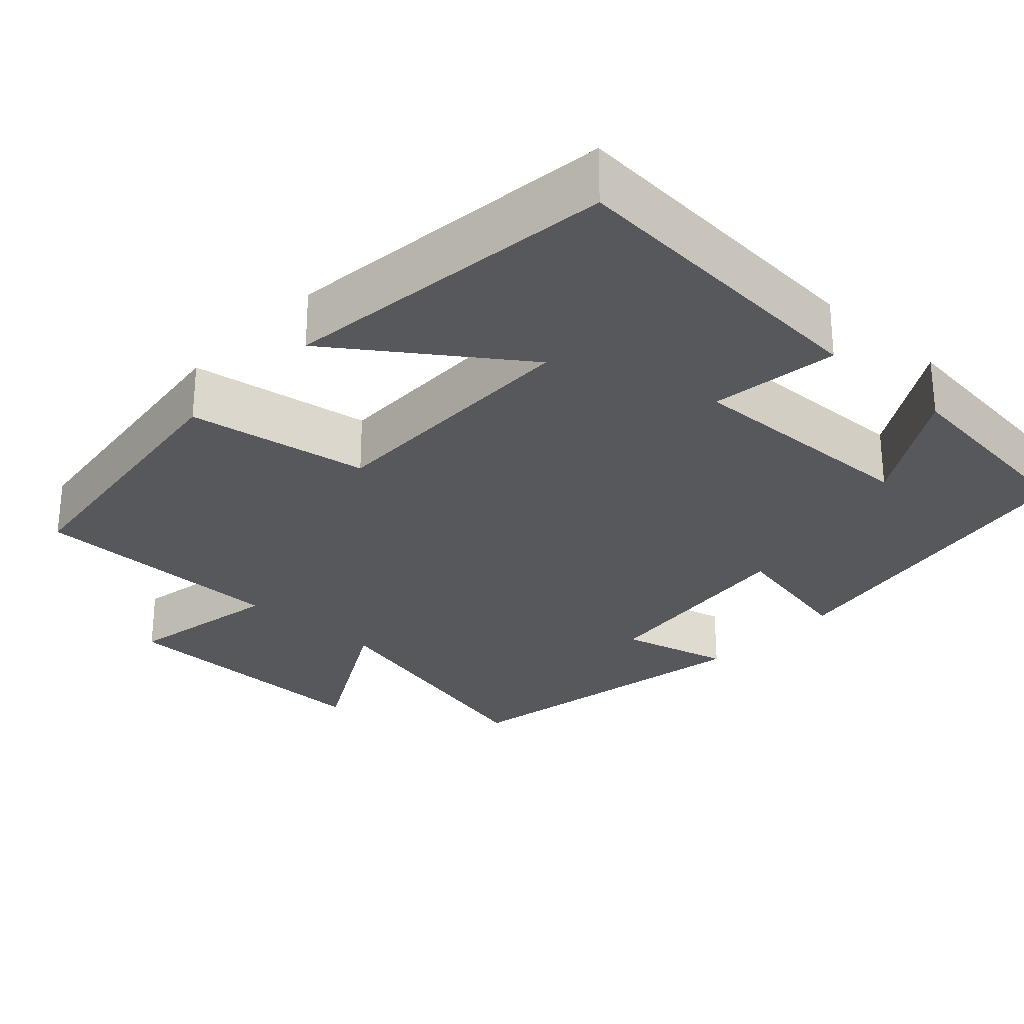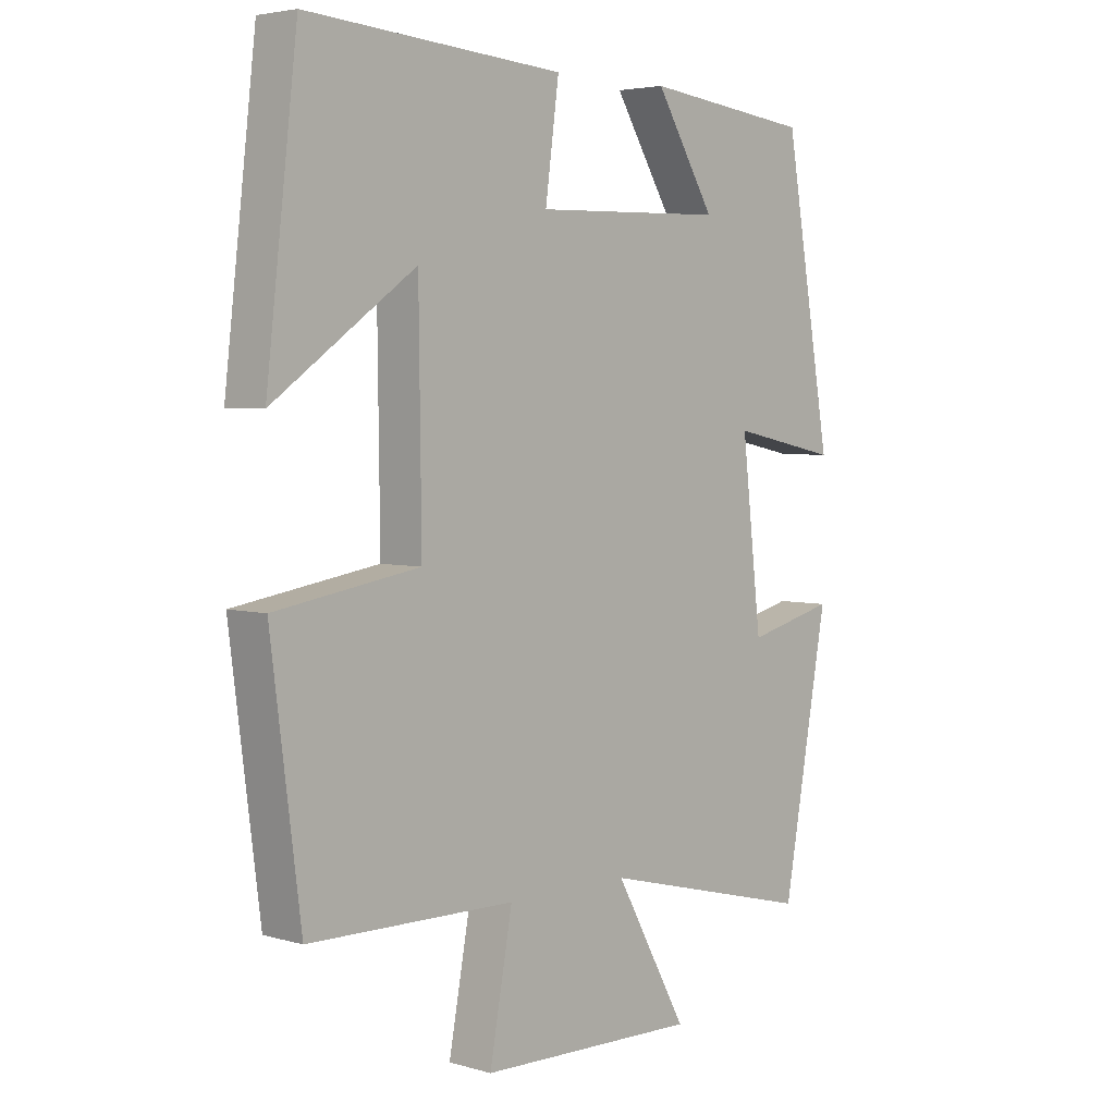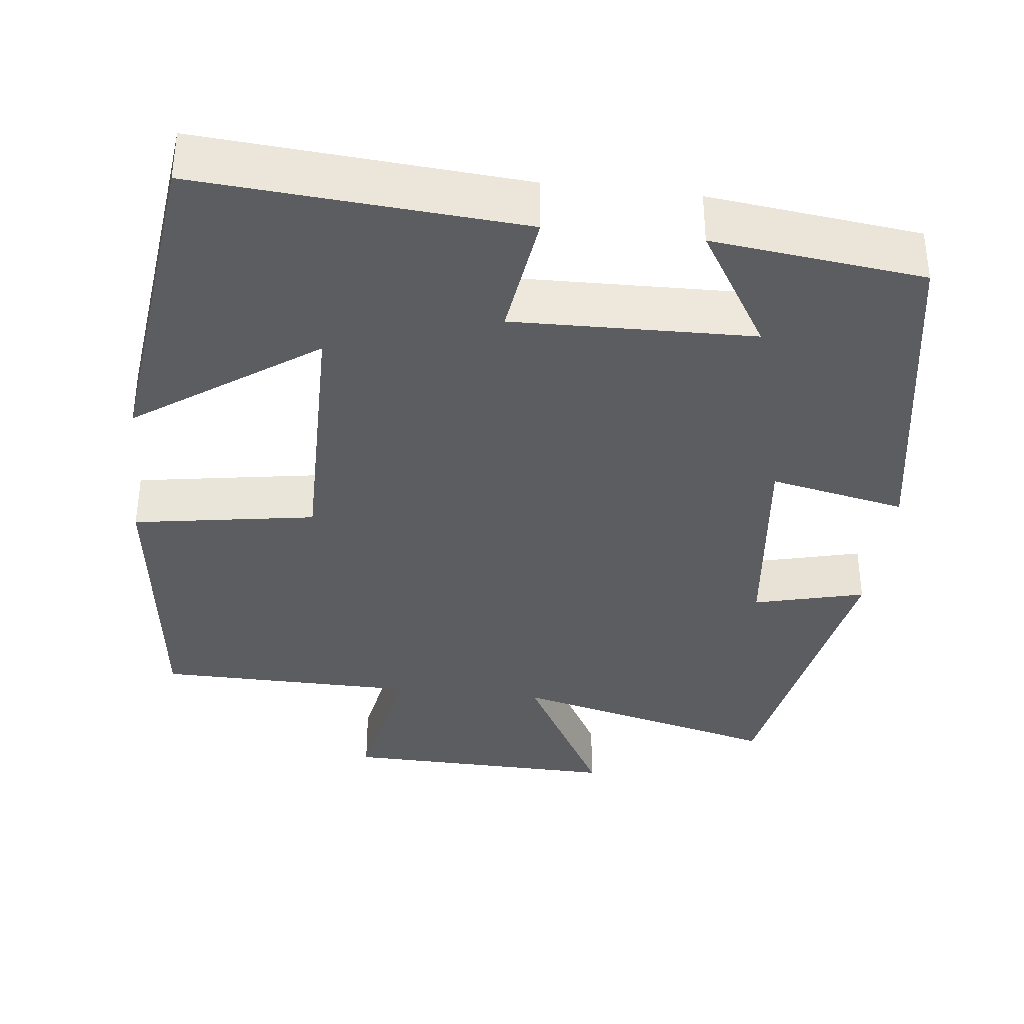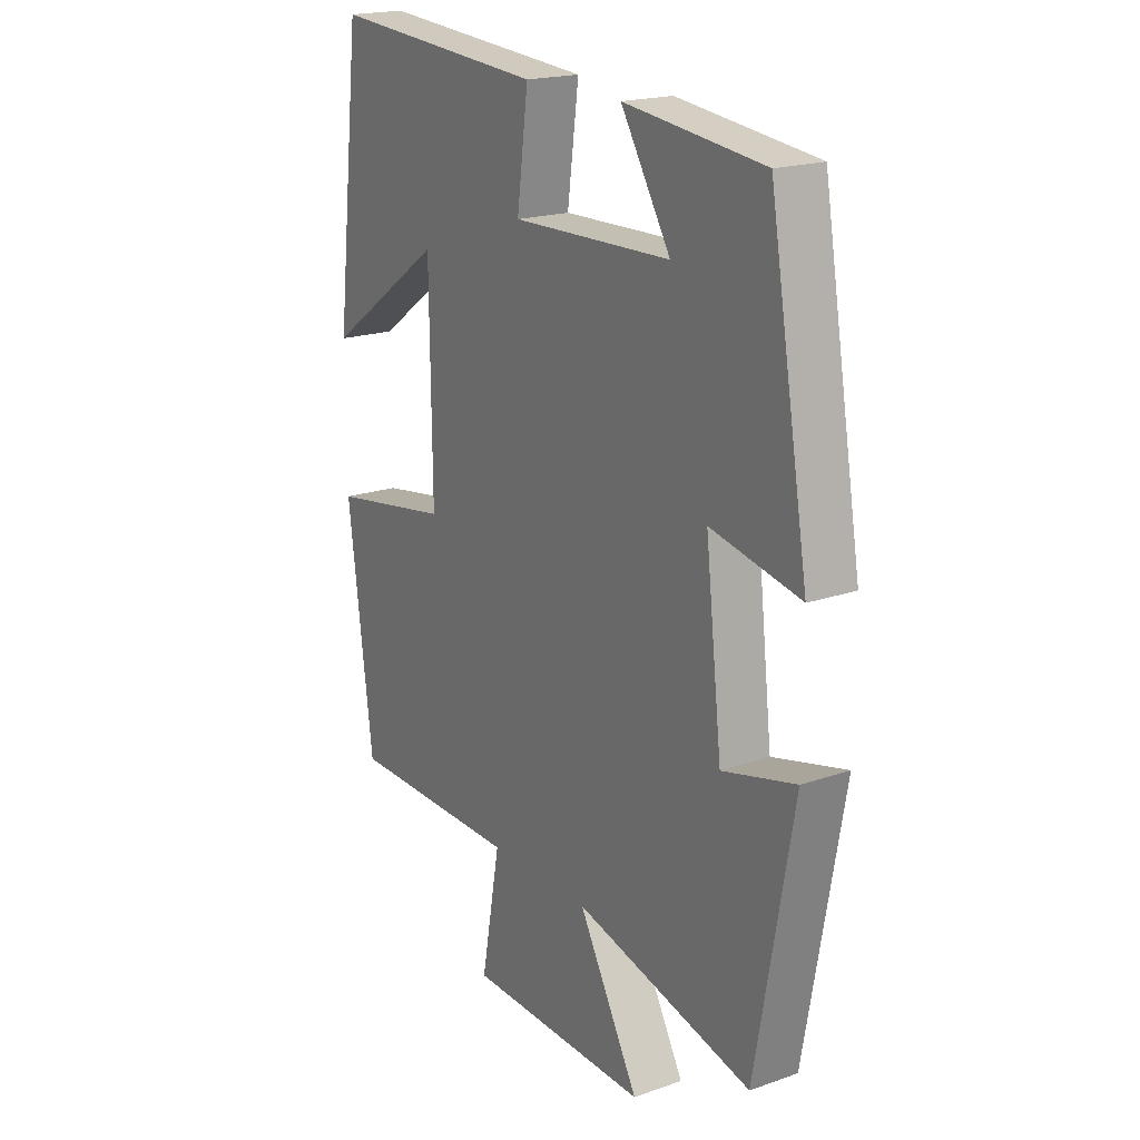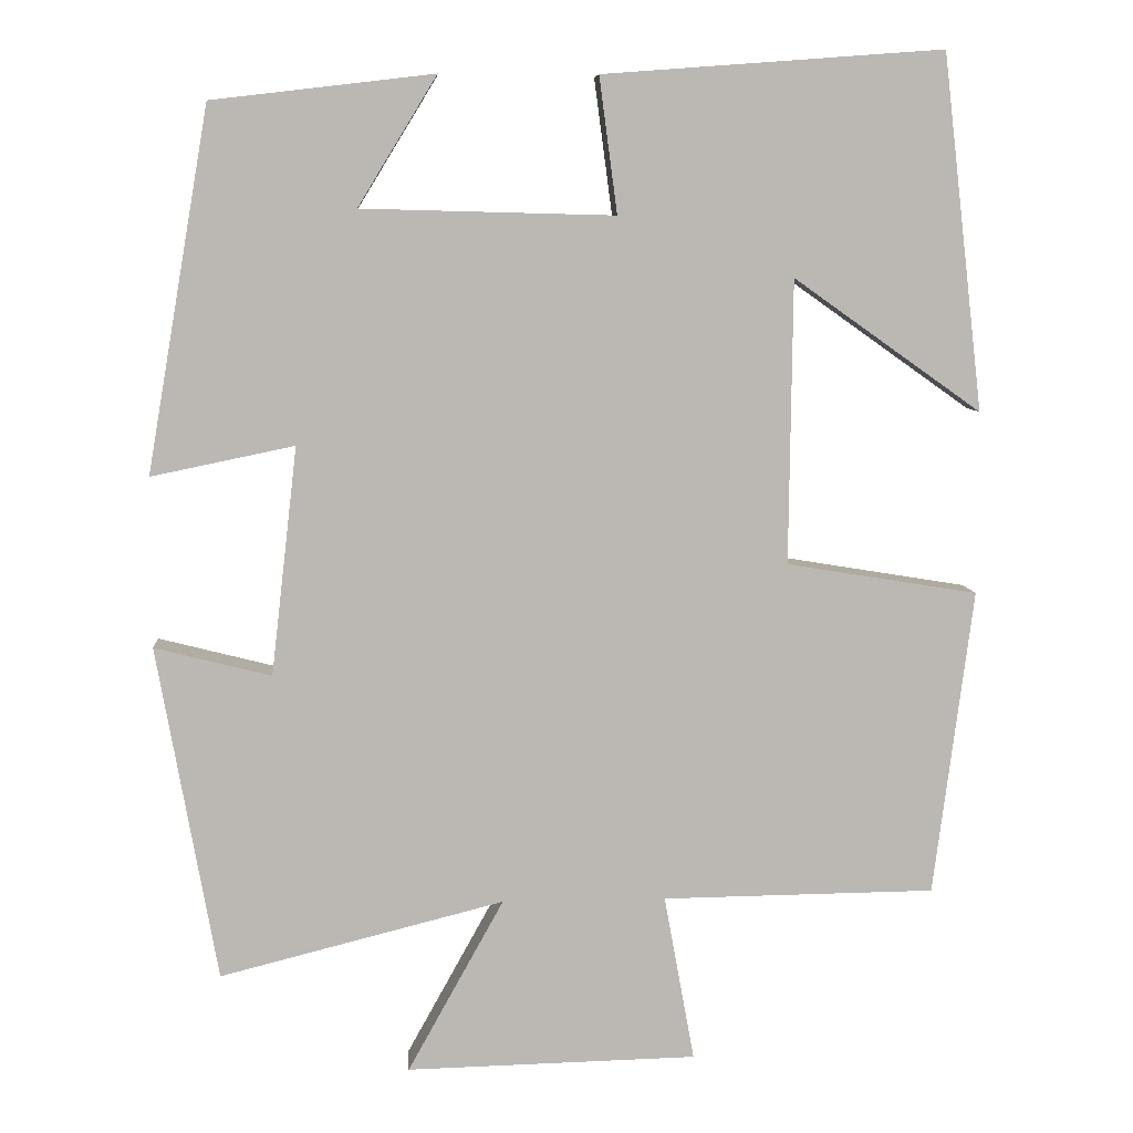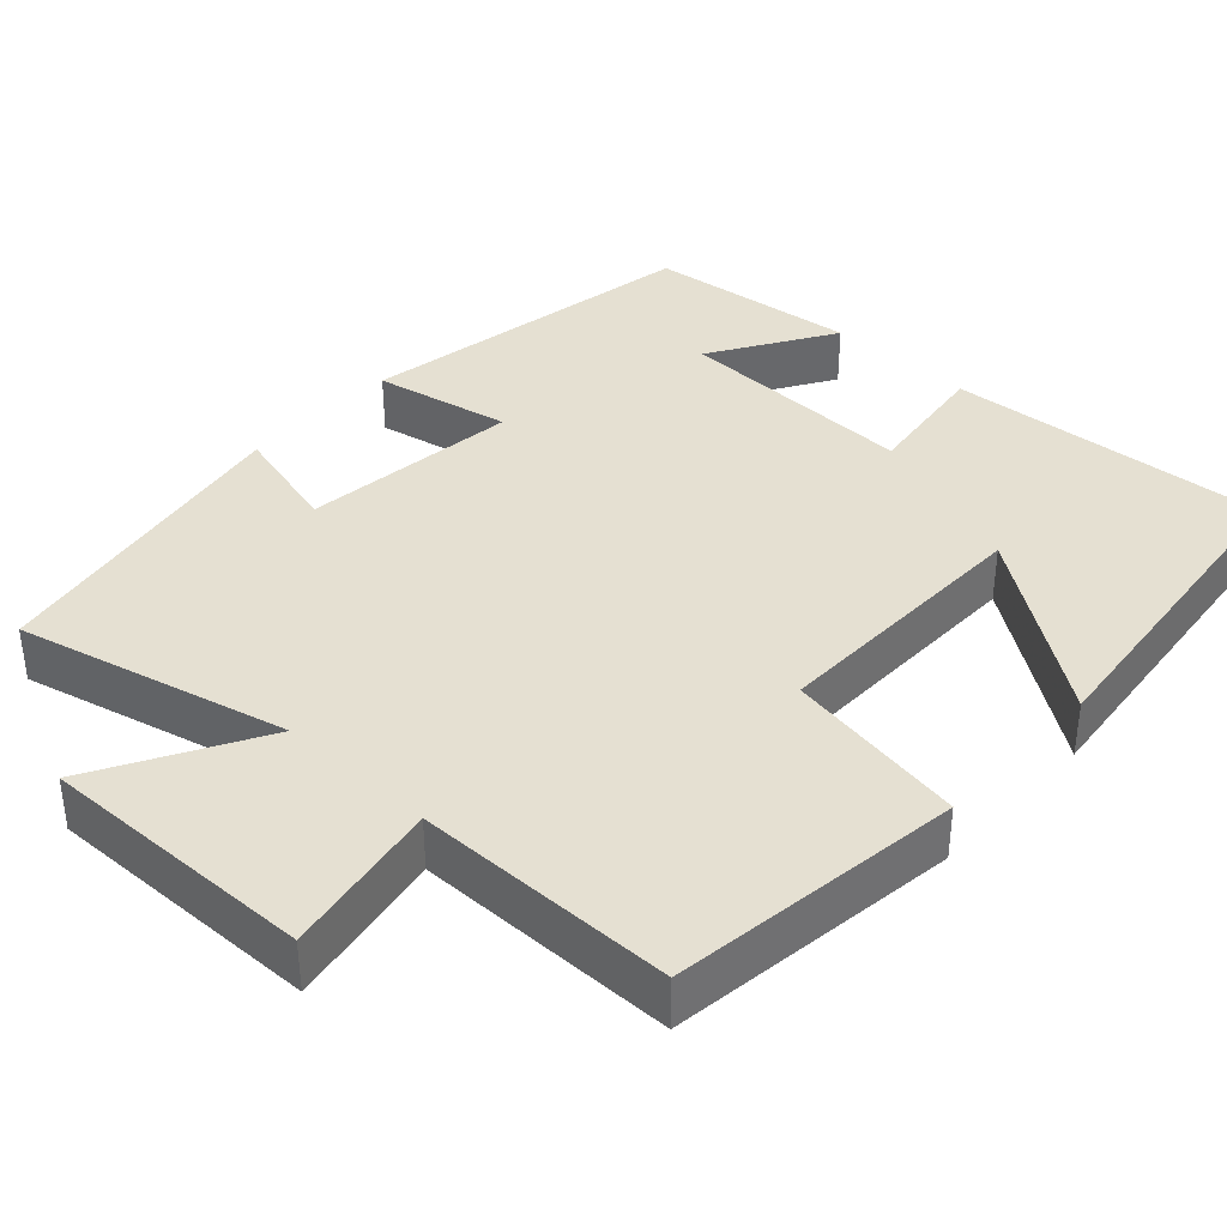
<metadata>
{"format":"obj","ext":"obj","renderer":"f3d","projection":"perspective","resolution":1024,"background":"white","views":[{"elev":-27.8,"azim":-42.8,"up":"+Y"},{"elev":4.1,"azim":-47.0,"up":"+Z"},{"elev":-36.4,"azim":-6.6,"up":"+Y"},{"elev":19.3,"azim":56.8,"up":"+Z"},{"elev":7.6,"azim":175.9,"up":"+Z"},{"elev":37.8,"azim":-137.1,"up":"+Y"}]}
</metadata>
<code>
v -0.452 0.07 -0.496
v -0.5 0.07 -0.123
v -0.267 0.07 -0.085
v -0.271 0.07 0.261
v -0.5 0.07 0.099
v -0.45 0.07 0.531
v -0.036 0.07 0.5
v -0.058 0.07 0.335
v 0.25 0.07 0.343
v 0.154 0.07 0.5
v 0.424 0.07 0.468
v 0.5 0.07 0.027
v 0.326 0.07 0.063
v 0.358 0.07 -0.215
v 0.5 0.07 -0.179
v 0.427 0.07 -0.587
v 0.081 0.07 -0.5
v 0.198 0.07 -0.711
v -0.156 0.07 -0.703
v -0.119 0.07 -0.5
v -0.452 0 -0.496
v -0.5 0 -0.123
v -0.267 0 -0.085
v -0.271 0 0.261
v -0.5 0 0.099
v -0.45 0 0.531
v -0.036 0 0.5
v -0.058 0 0.335
v 0.25 0 0.343
v 0.154 0 0.5
v 0.424 0 0.468
v 0.5 0 0.027
v 0.326 0 0.063
v 0.358 0 -0.215
v 0.5 0 -0.179
v 0.427 0 -0.587
v 0.081 0 -0.5
v 0.198 0 -0.711
v -0.156 0 -0.703
v -0.119 0 -0.5
f 17 18 19 20
f 1 2 3
f 20 1 3
f 17 20 3
f 14 15 16 17
f 17 3 4
f 14 17 4
f 13 14 4
f 12 13 4
f 9 10 11 12
f 8 9 12 4
f 7 8 4
f 4 5 6 7
f 40 39 38 37
f 23 22 21
f 23 21 40
f 23 40 37
f 37 36 35 34
f 24 23 37
f 24 37 34
f 24 34 33
f 24 33 32
f 32 31 30 29
f 24 32 29 28
f 24 28 27
f 27 26 25 24
f 1 21 22 2
f 2 22 23 3
f 3 23 24 4
f 4 24 25 5
f 5 25 26 6
f 6 26 27 7
f 7 27 28 8
f 8 28 29 9
f 9 29 30 10
f 10 30 31 11
f 11 31 32 12
f 12 32 33 13
f 13 33 34 14
f 14 34 35 15
f 15 35 36 16
f 16 36 37 17
f 17 37 38 18
f 18 38 39 19
f 19 39 40 20
f 20 40 21 1

</code>
